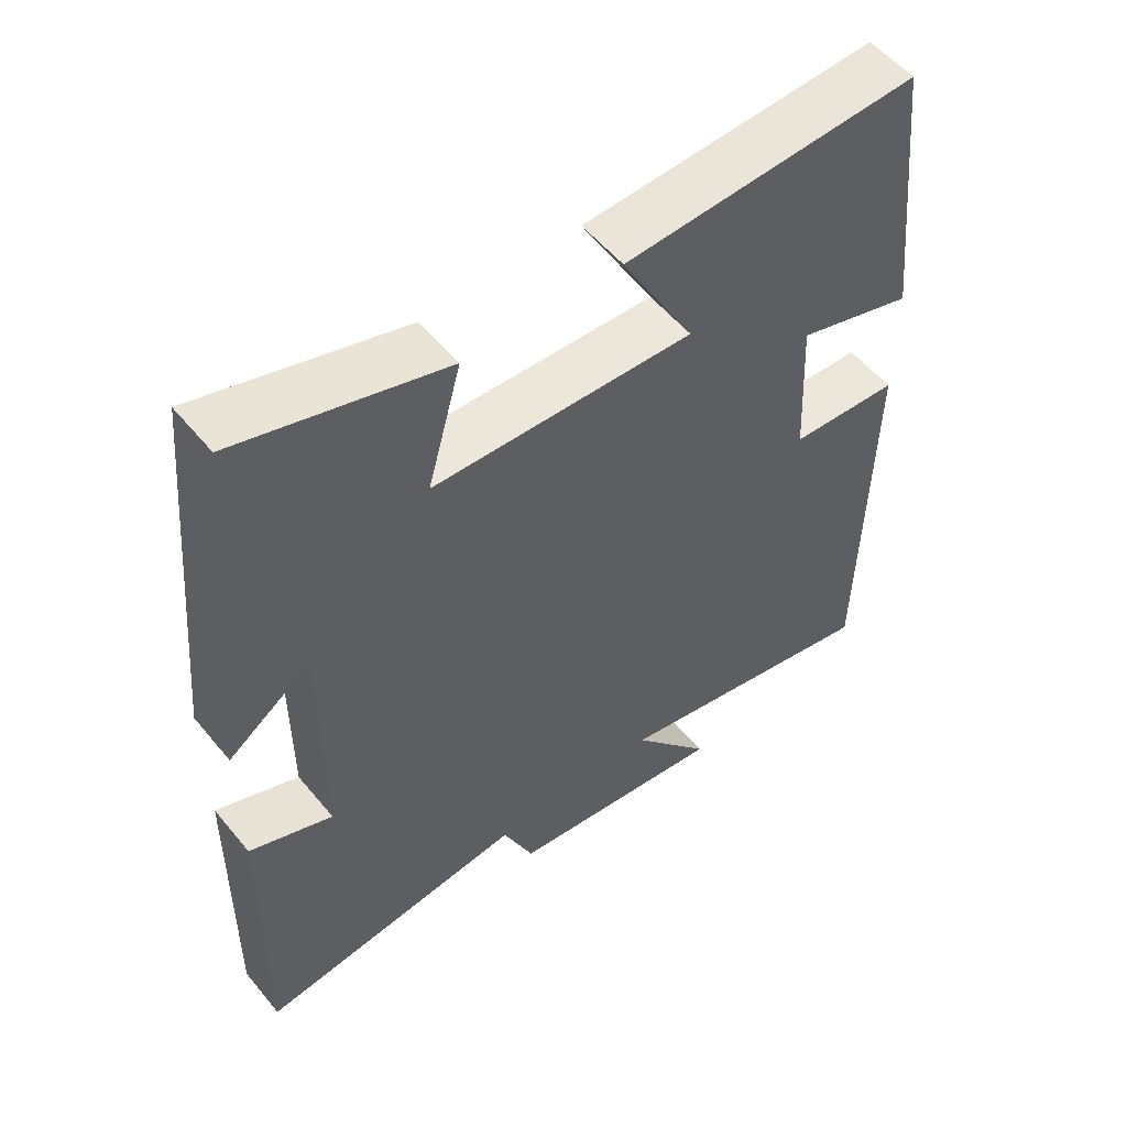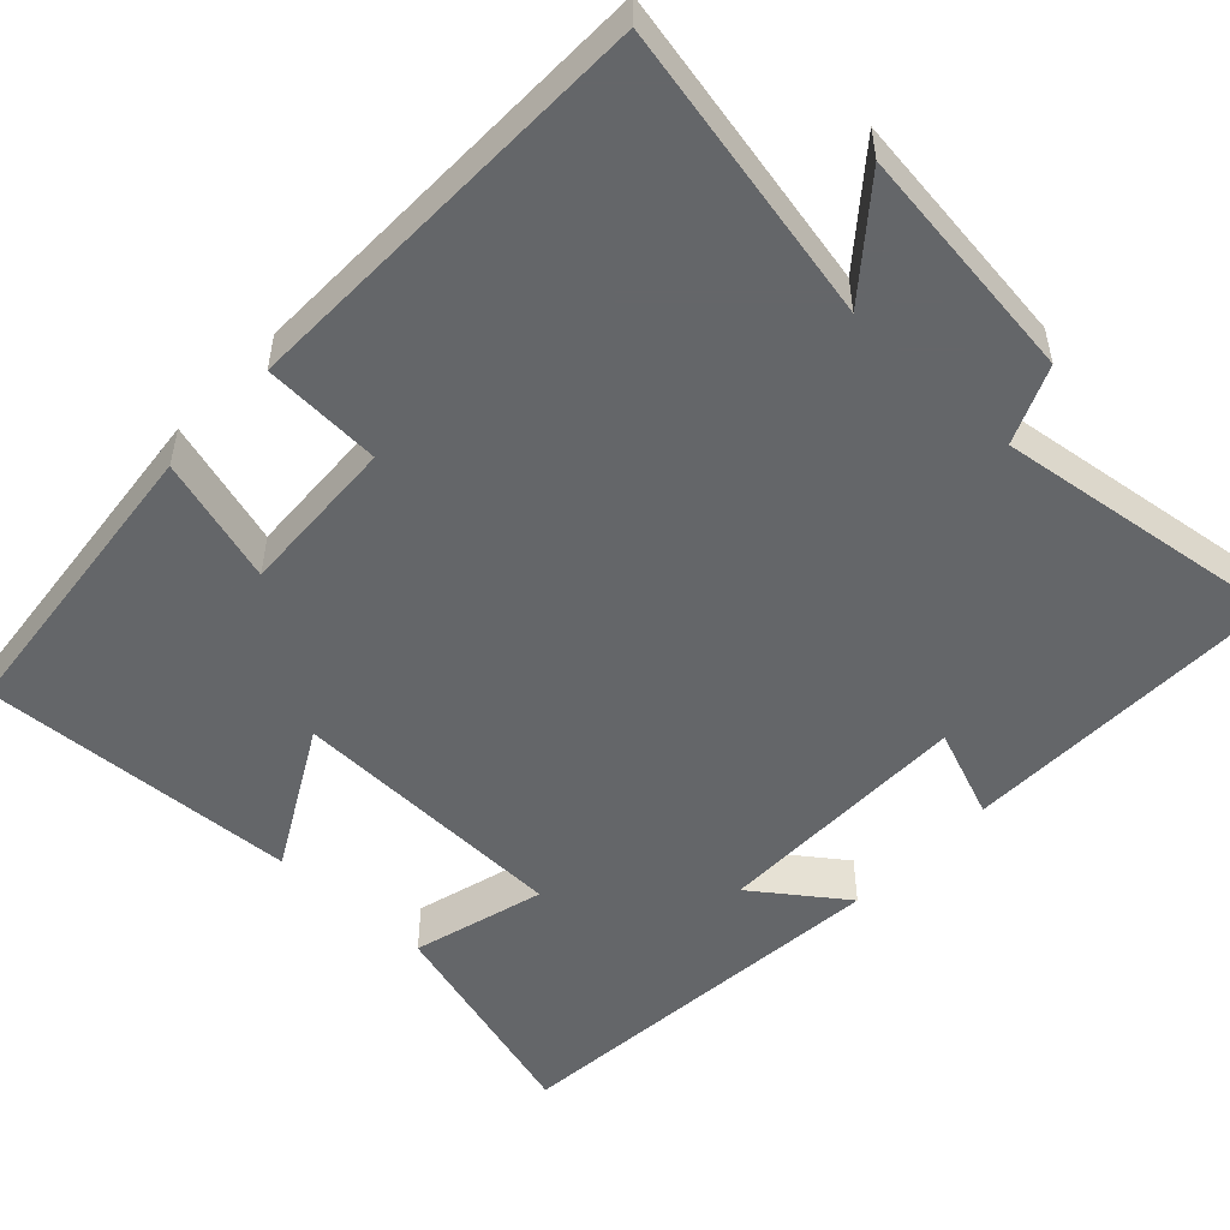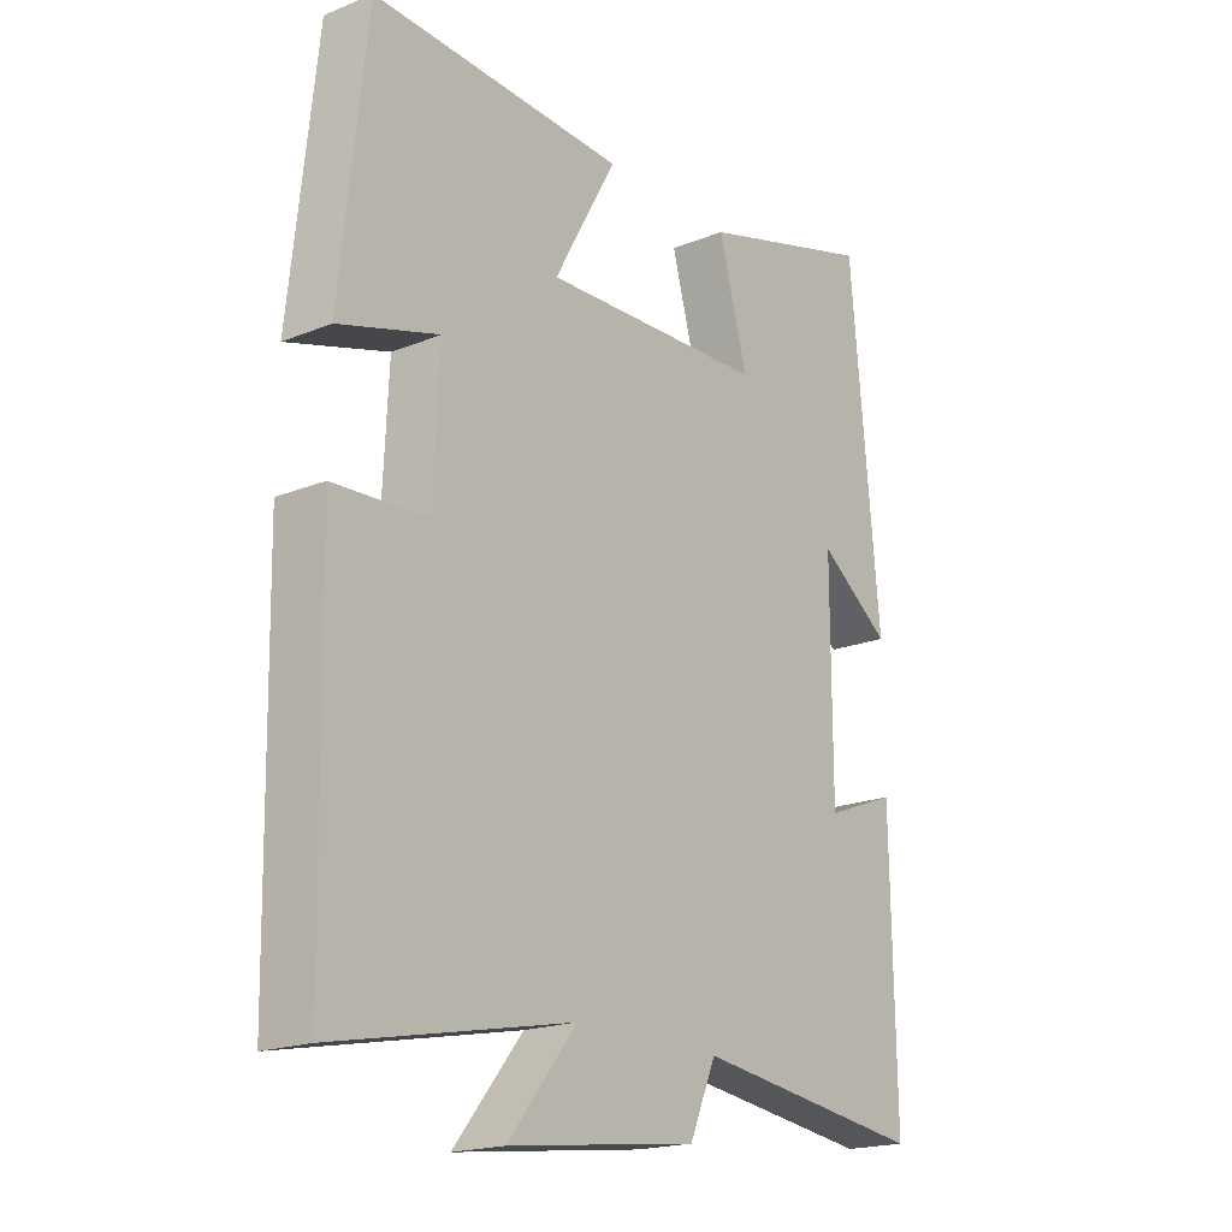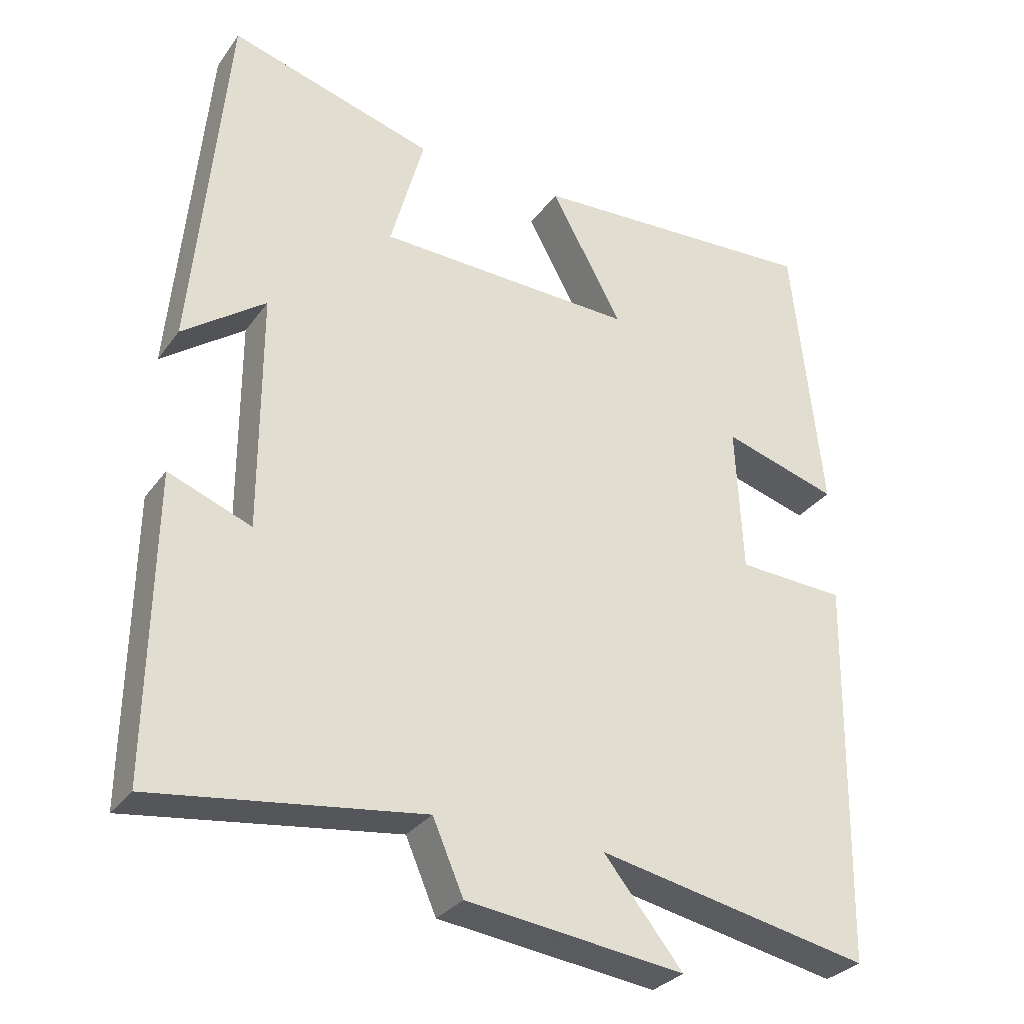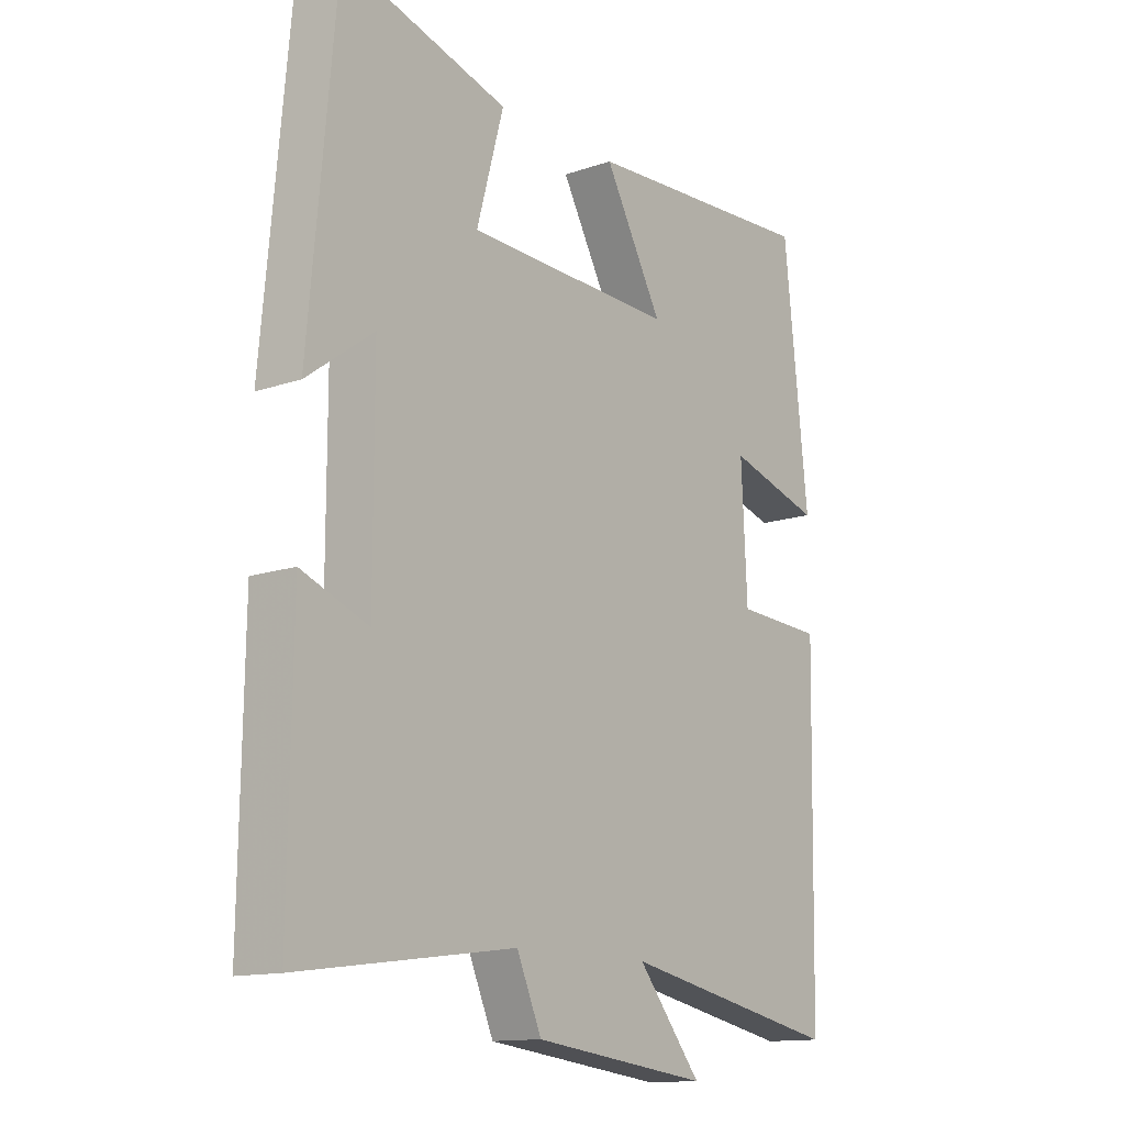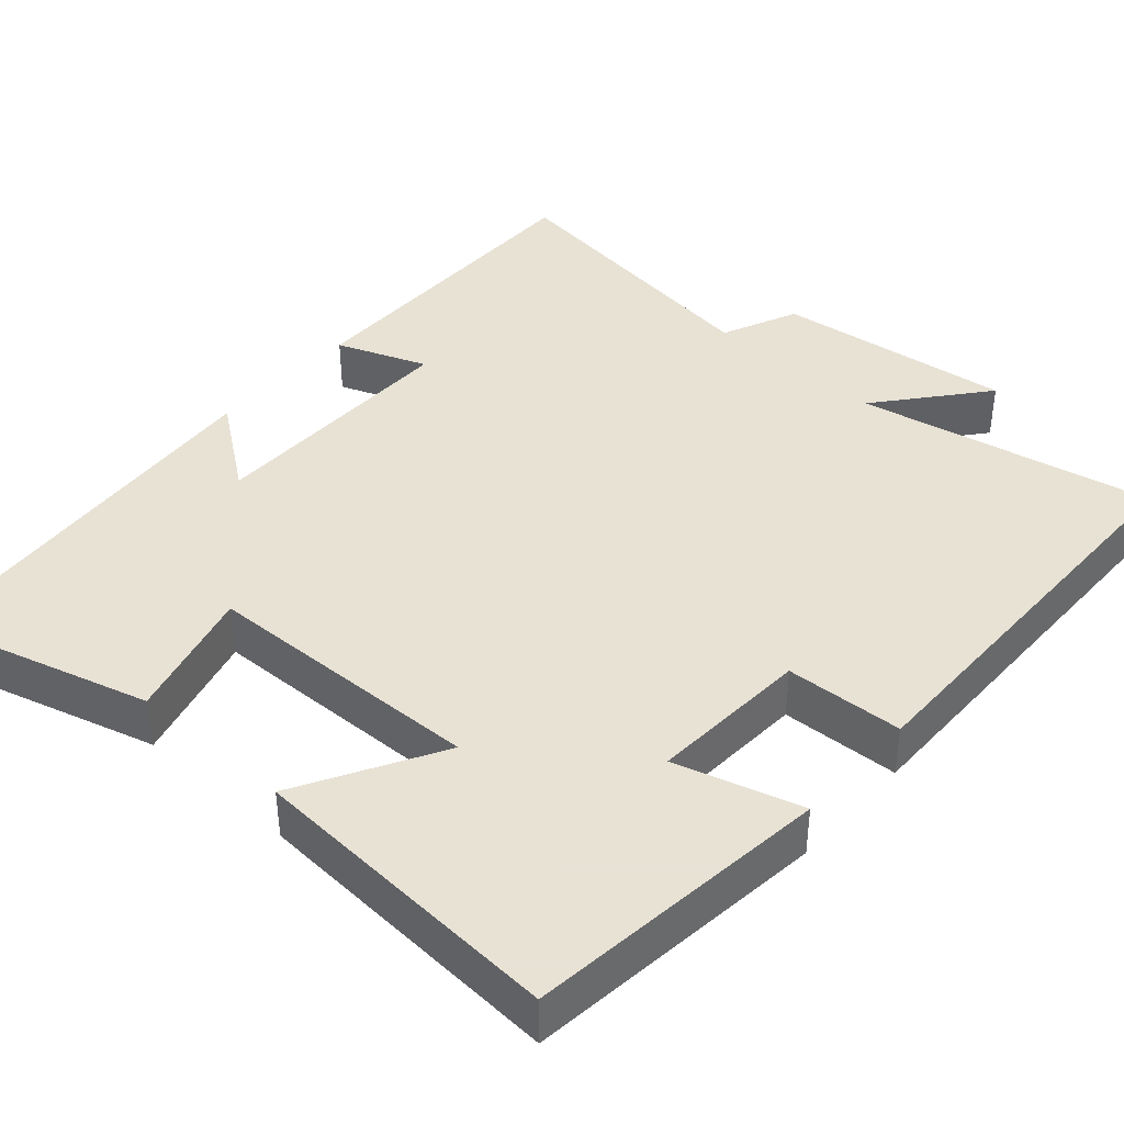
<metadata>
{"format":"obj","ext":"obj","renderer":"f3d","projection":"perspective","resolution":1024,"background":"white","views":[{"elev":54.4,"azim":-38.6,"up":"+Z"},{"elev":-51.7,"azim":136.8,"up":"+Y"},{"elev":-19.2,"azim":127.4,"up":"+Z"},{"elev":-30.5,"azim":-29.3,"up":"+Z"},{"elev":-13.5,"azim":-52.3,"up":"+Z"},{"elev":40.6,"azim":41.9,"up":"+Y"}]}
</metadata>
<code>
v 0.49 0.07 -0.577
v 0.107 0.07 -0.5
v 0.218 0.07 -0.637
v -0.088 0.07 -0.599
v -0.131 0.07 -0.5
v -0.506 0.07 -0.55
v -0.5 0.07 -0.131
v -0.384 0.07 -0.176
v -0.384 0.07 0.158
v -0.5 0.07 0.073
v -0.453 0.07 0.583
v -0.165 0.07 0.5
v -0.212 0.07 0.329
v 0.15 0.07 0.317
v 0.049 0.07 0.5
v 0.458 0.07 0.522
v 0.5 0.07 0.13
v 0.338 0.07 0.178
v 0.348 0.07 -0.028
v 0.5 0.07 -0.036
v 0.49 0 -0.577
v 0.107 0 -0.5
v 0.218 0 -0.637
v -0.088 0 -0.599
v -0.131 0 -0.5
v -0.506 0 -0.55
v -0.5 0 -0.131
v -0.384 0 -0.176
v -0.384 0 0.158
v -0.5 0 0.073
v -0.453 0 0.583
v -0.165 0 0.5
v -0.212 0 0.329
v 0.15 0 0.317
v 0.049 0 0.5
v 0.458 0 0.522
v 0.5 0 0.13
v 0.338 0 0.178
v 0.348 0 -0.028
v 0.5 0 -0.036
f 19 20 1 2
f 18 19 2
f 15 16 17 18
f 14 15 18
f 13 14 18 2
f 10 11 12 13
f 9 10 13
f 8 9 13 2
f 5 6 7 8
f 5 8 2 3
f 3 4 5
f 22 21 40 39
f 22 39 38
f 38 37 36 35
f 38 35 34
f 22 38 34 33
f 33 32 31 30
f 33 30 29
f 22 33 29 28
f 28 27 26 25
f 23 22 28 25
f 25 24 23
f 1 21 22 2
f 2 22 23 3
f 3 23 24 4
f 4 24 25 5
f 5 25 26 6
f 6 26 27 7
f 7 27 28 8
f 8 28 29 9
f 9 29 30 10
f 10 30 31 11
f 11 31 32 12
f 12 32 33 13
f 13 33 34 14
f 14 34 35 15
f 15 35 36 16
f 16 36 37 17
f 17 37 38 18
f 18 38 39 19
f 19 39 40 20
f 20 40 21 1

</code>
